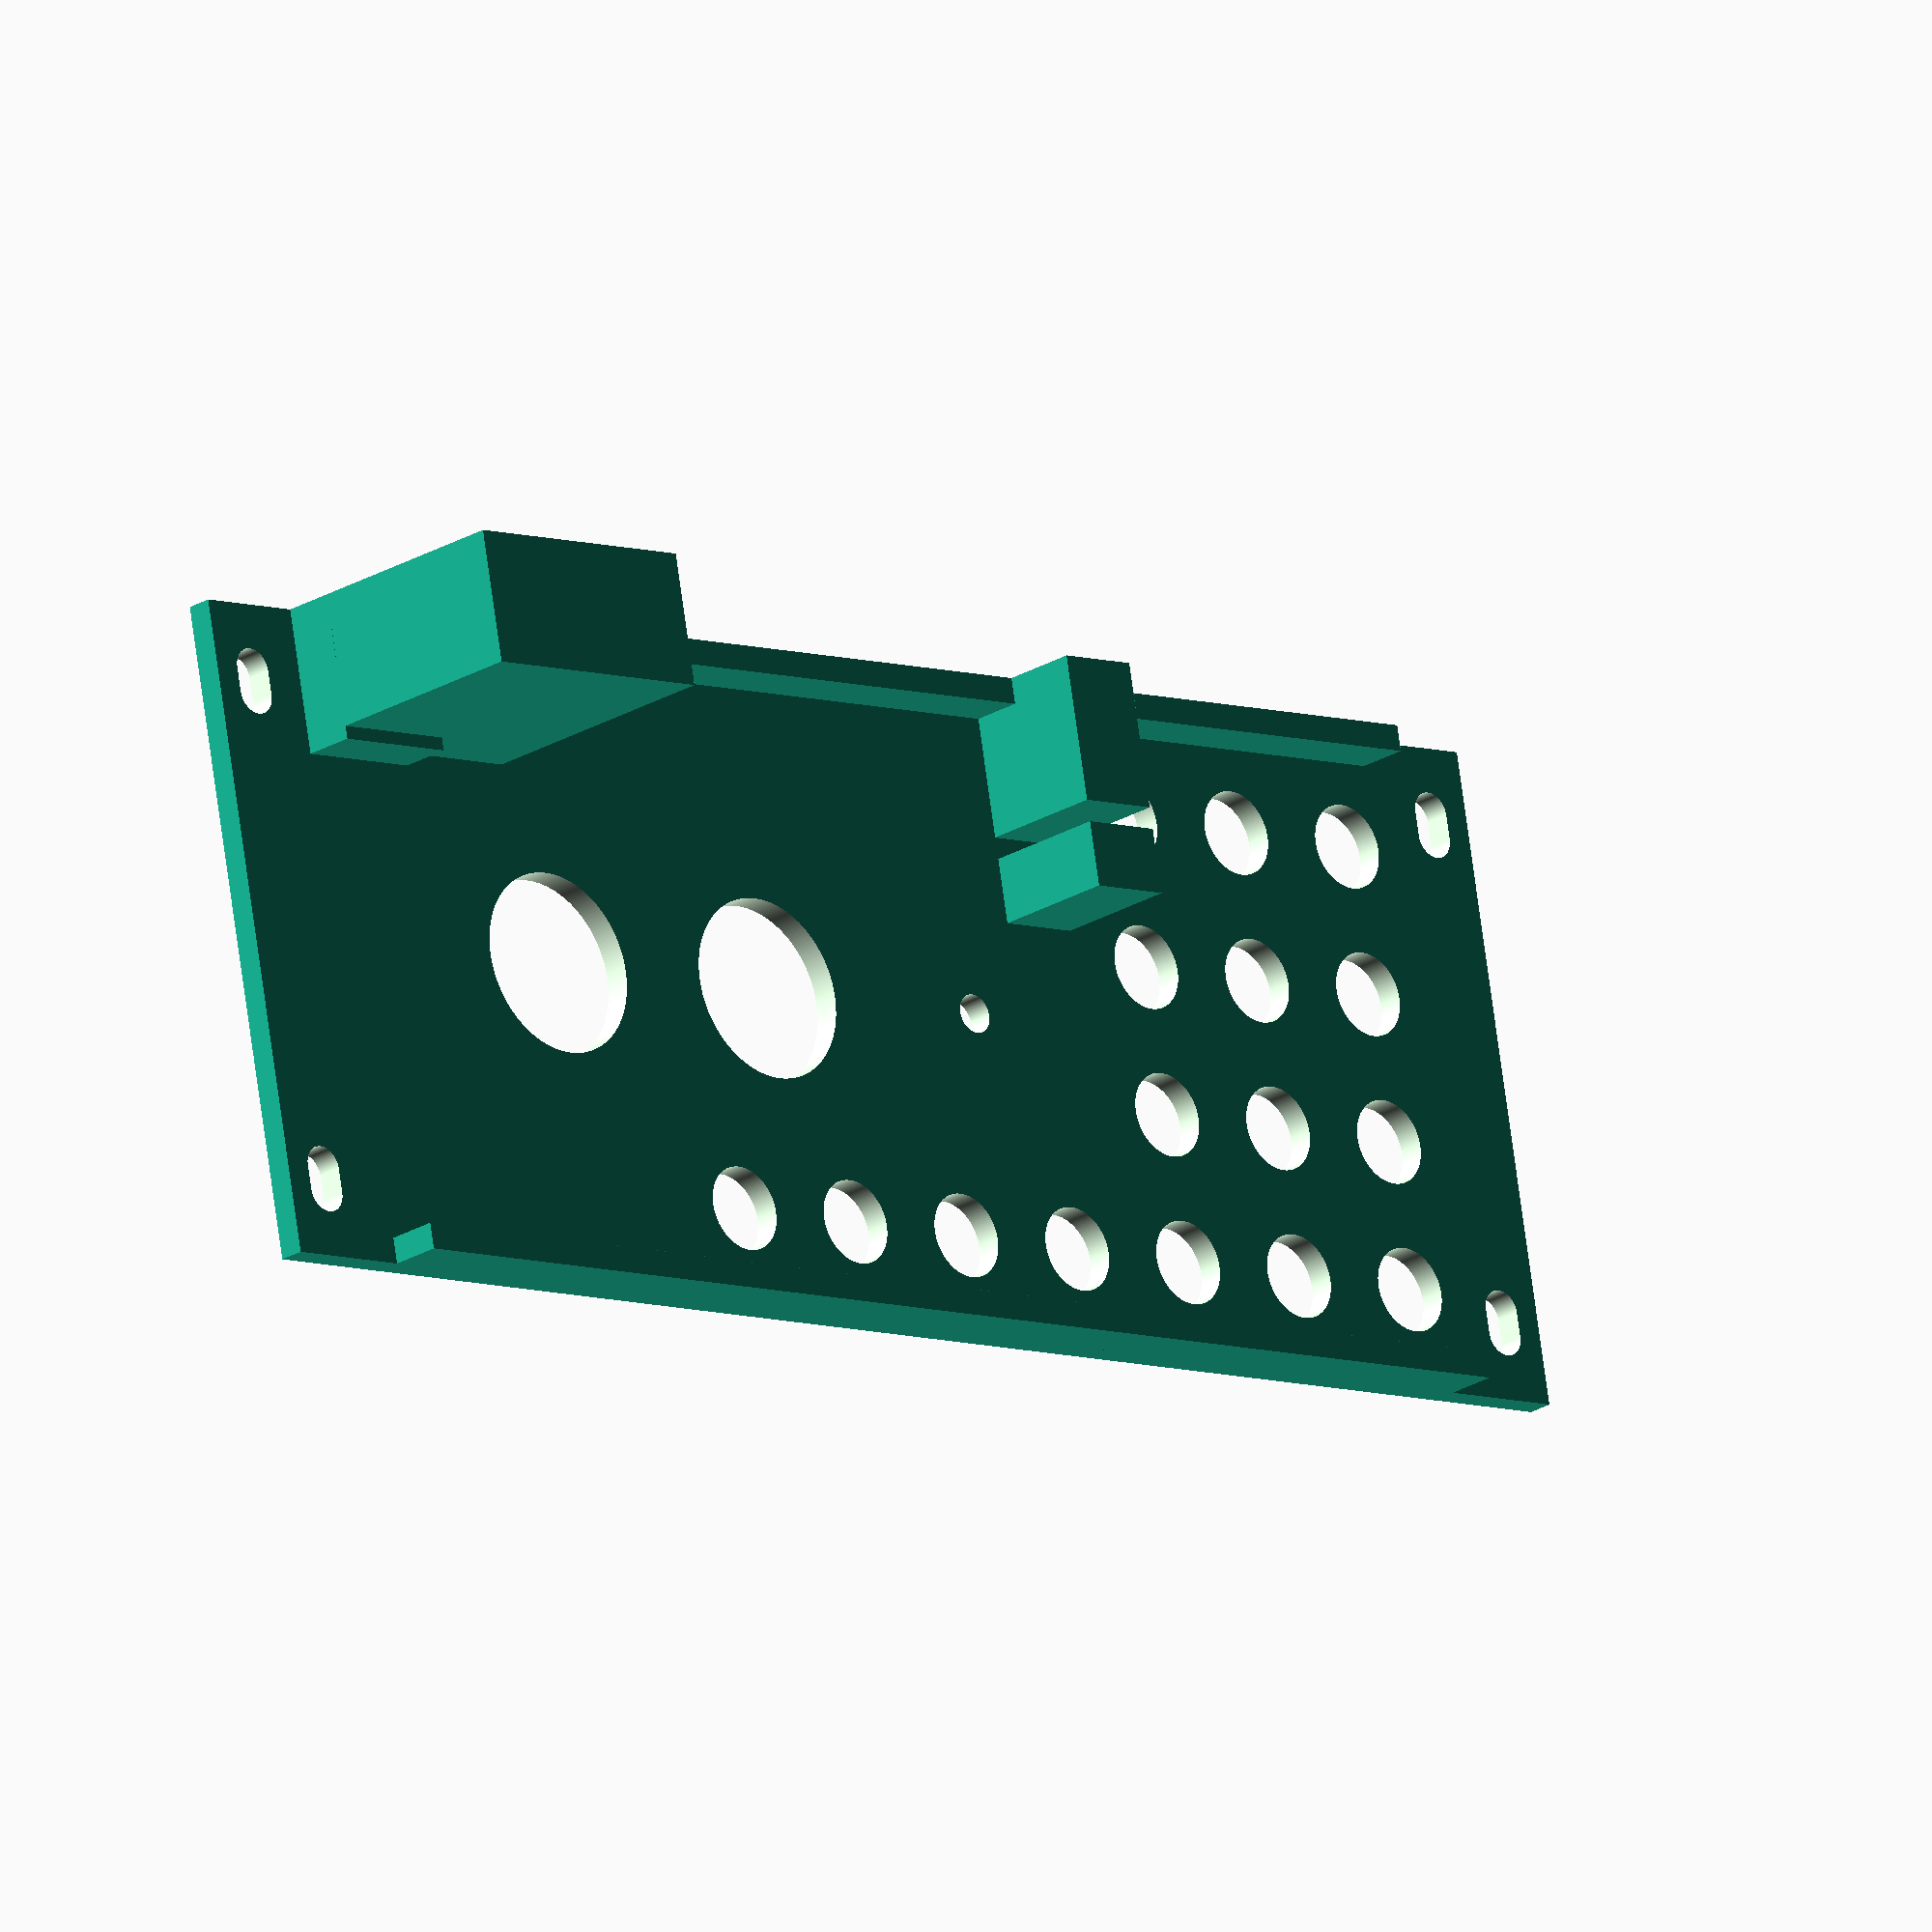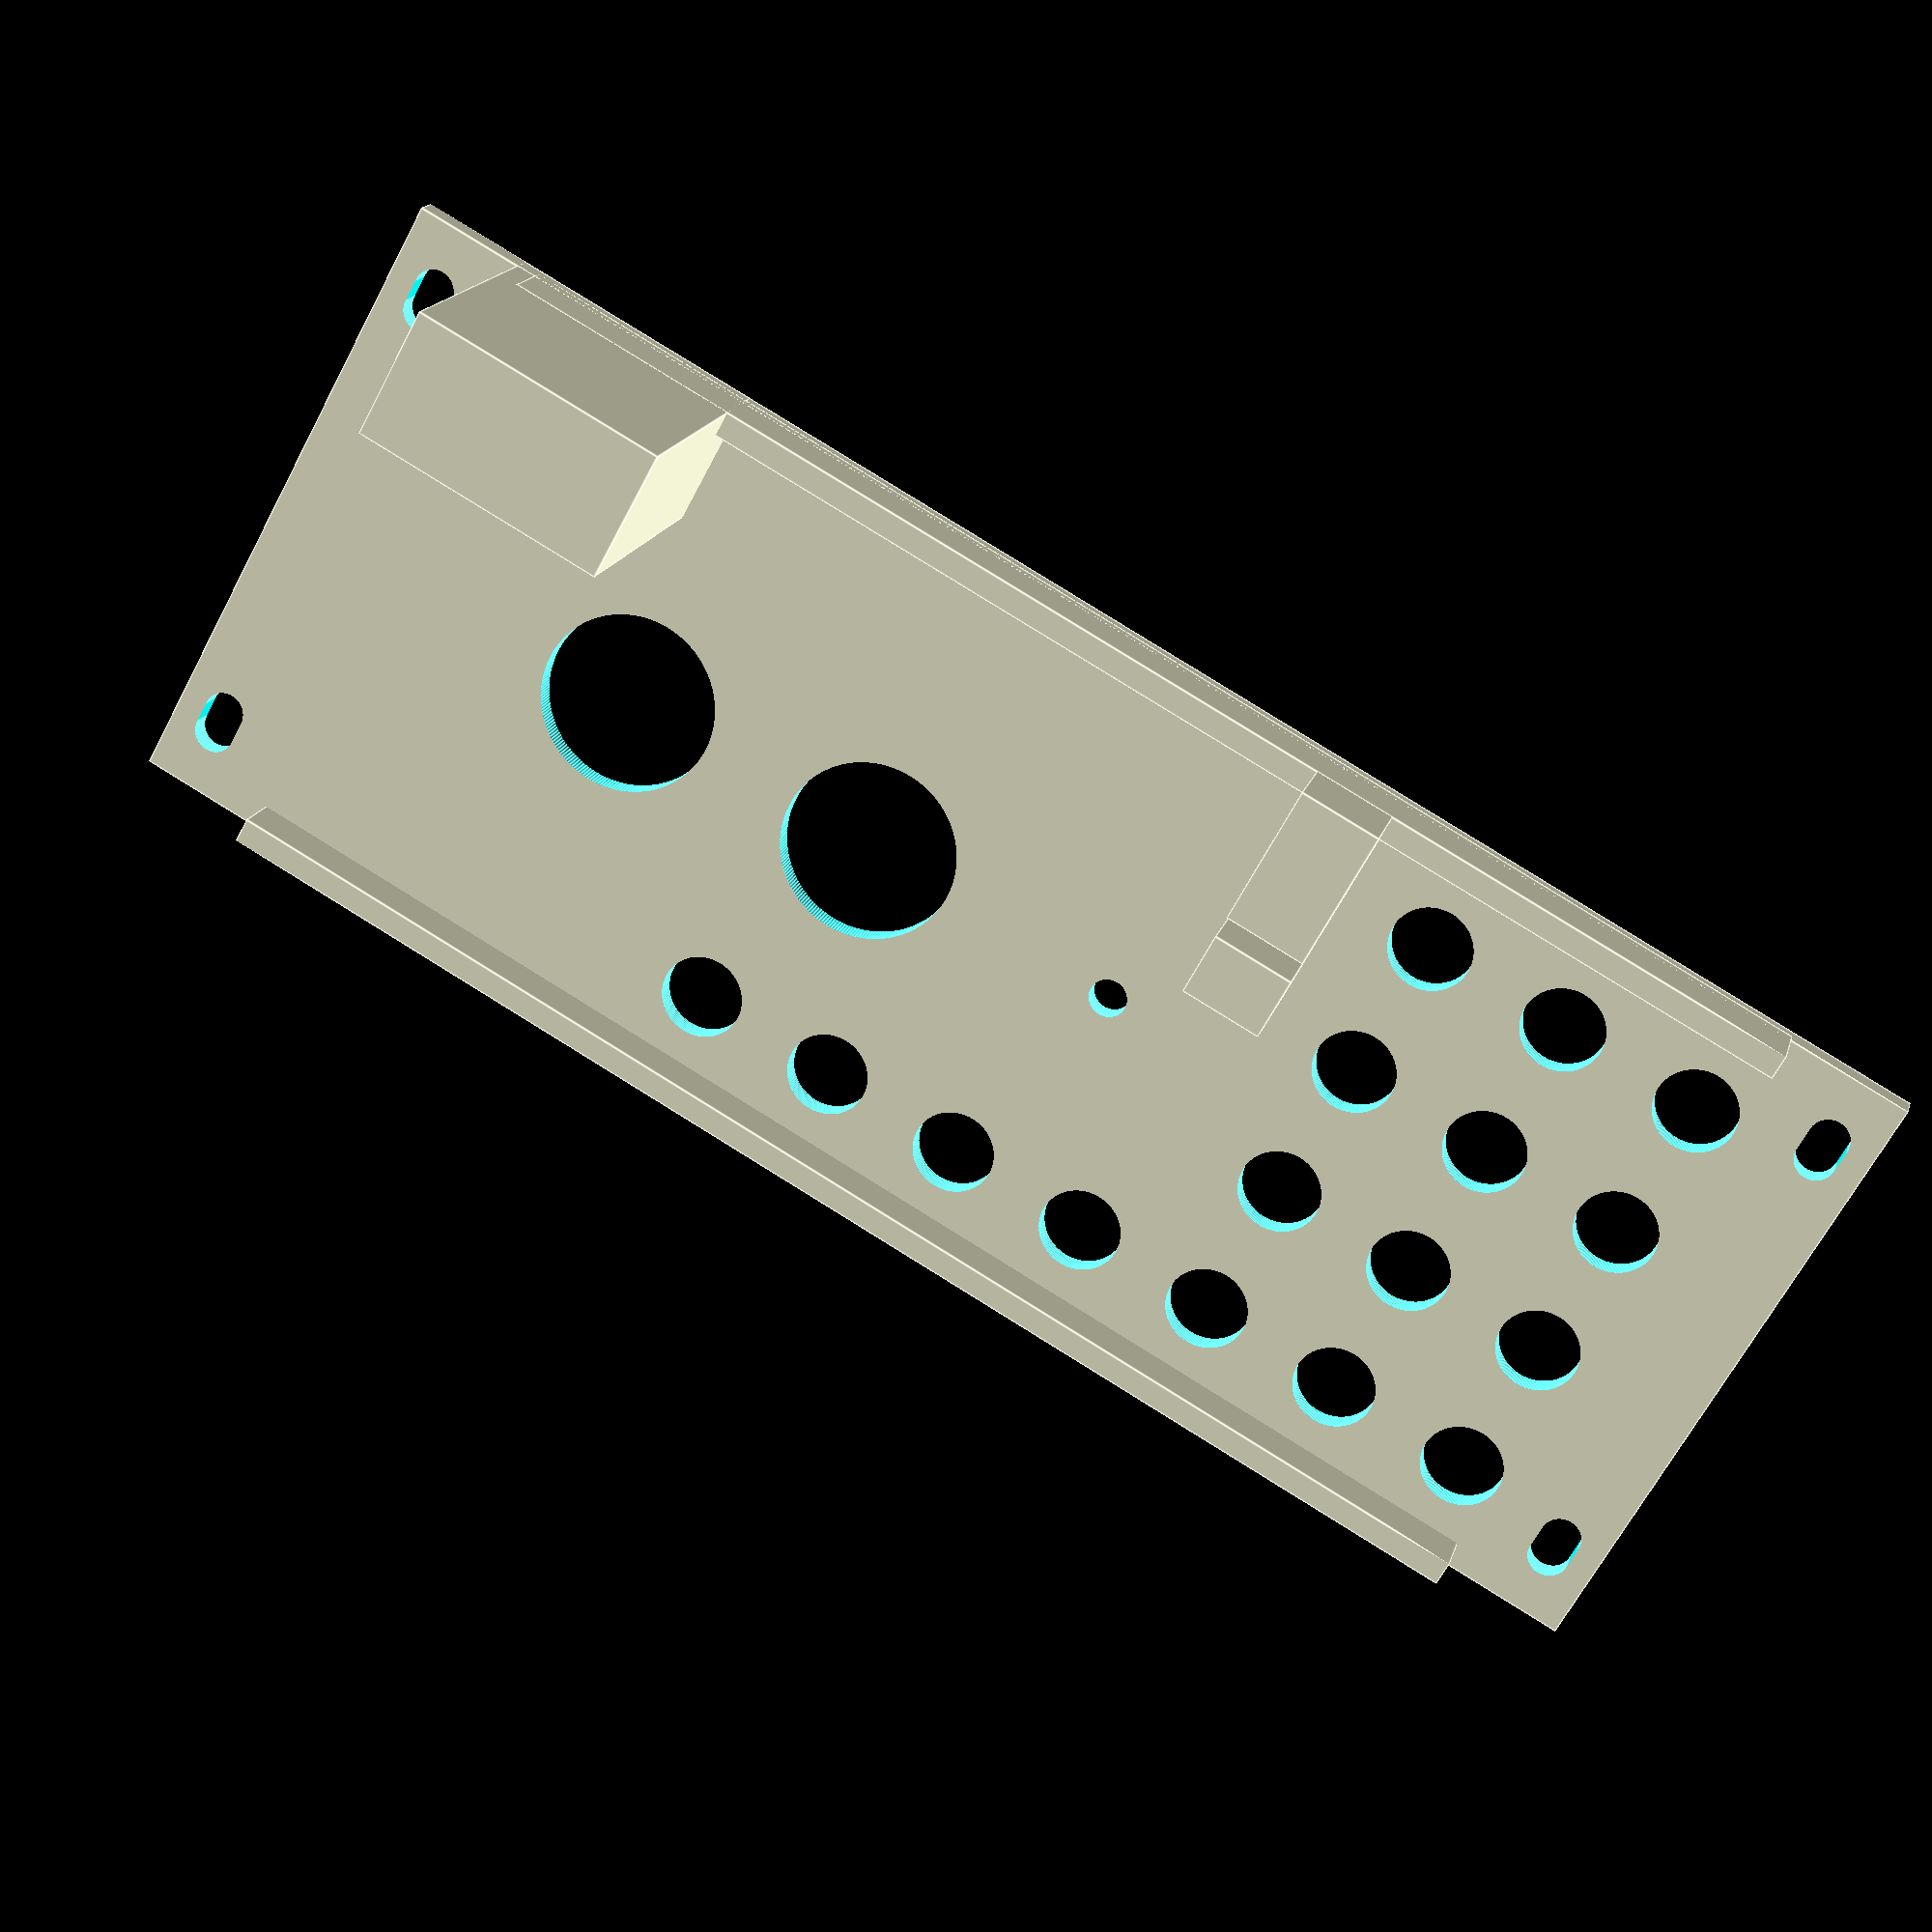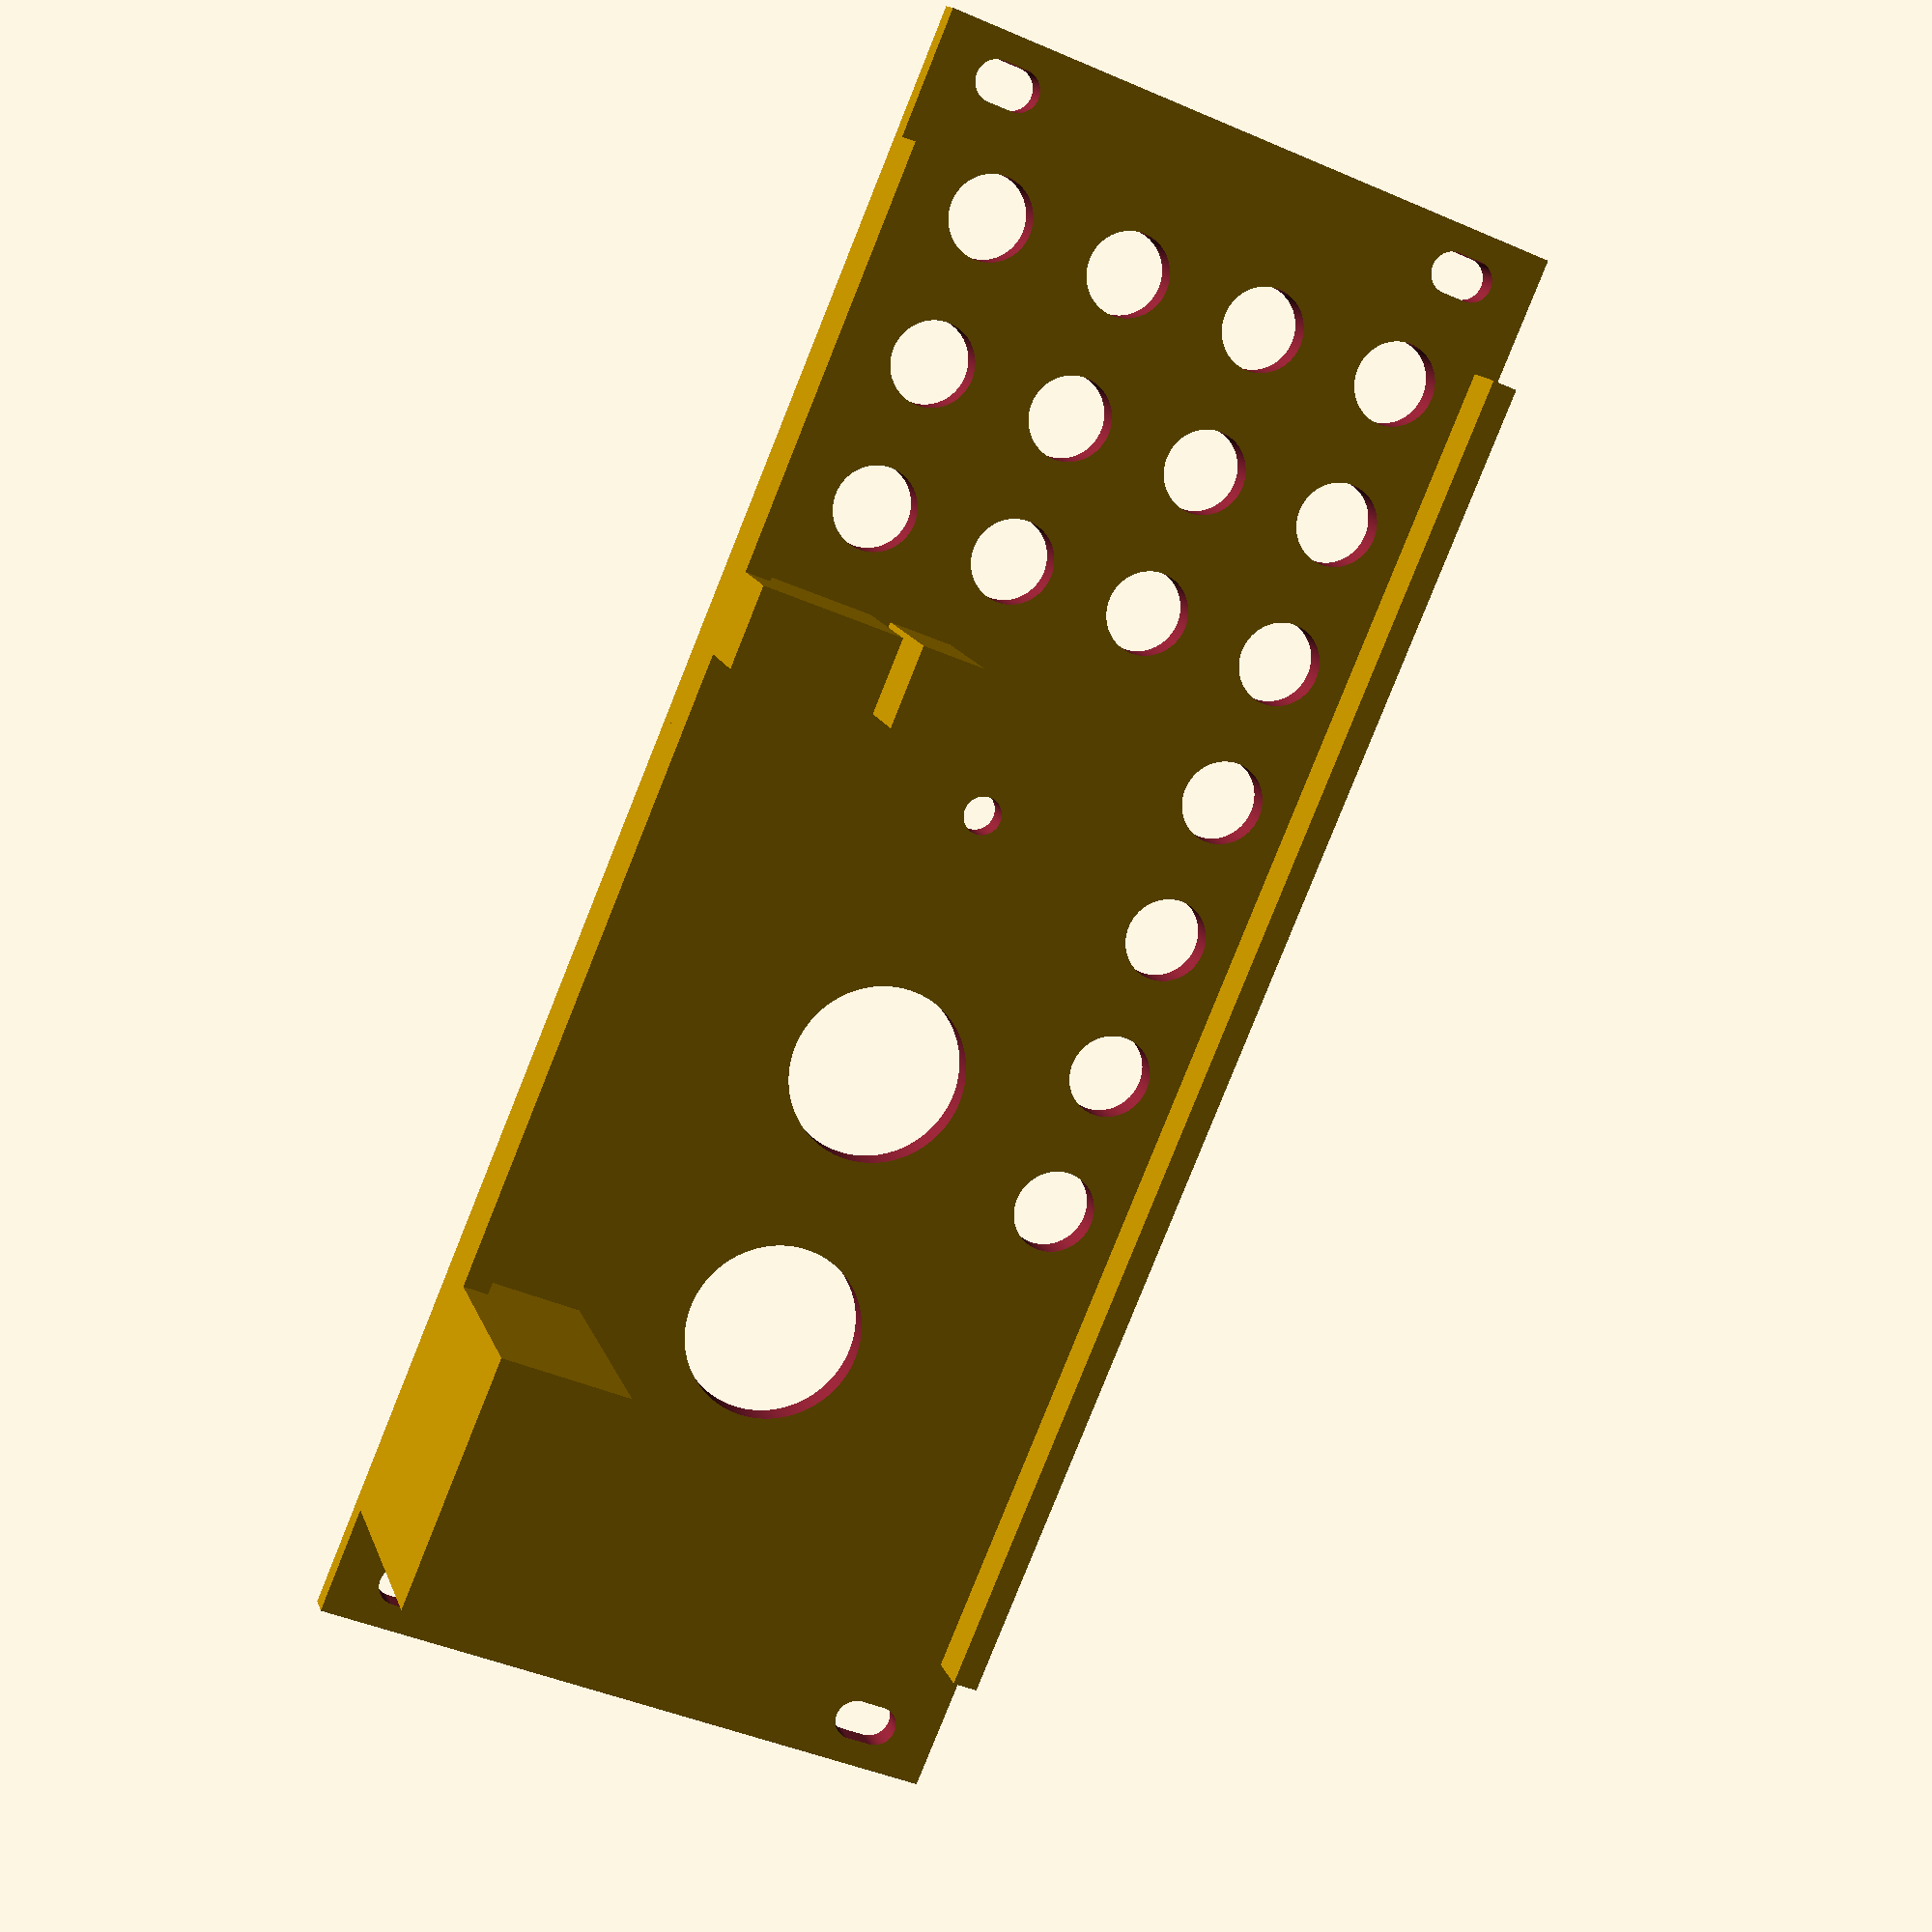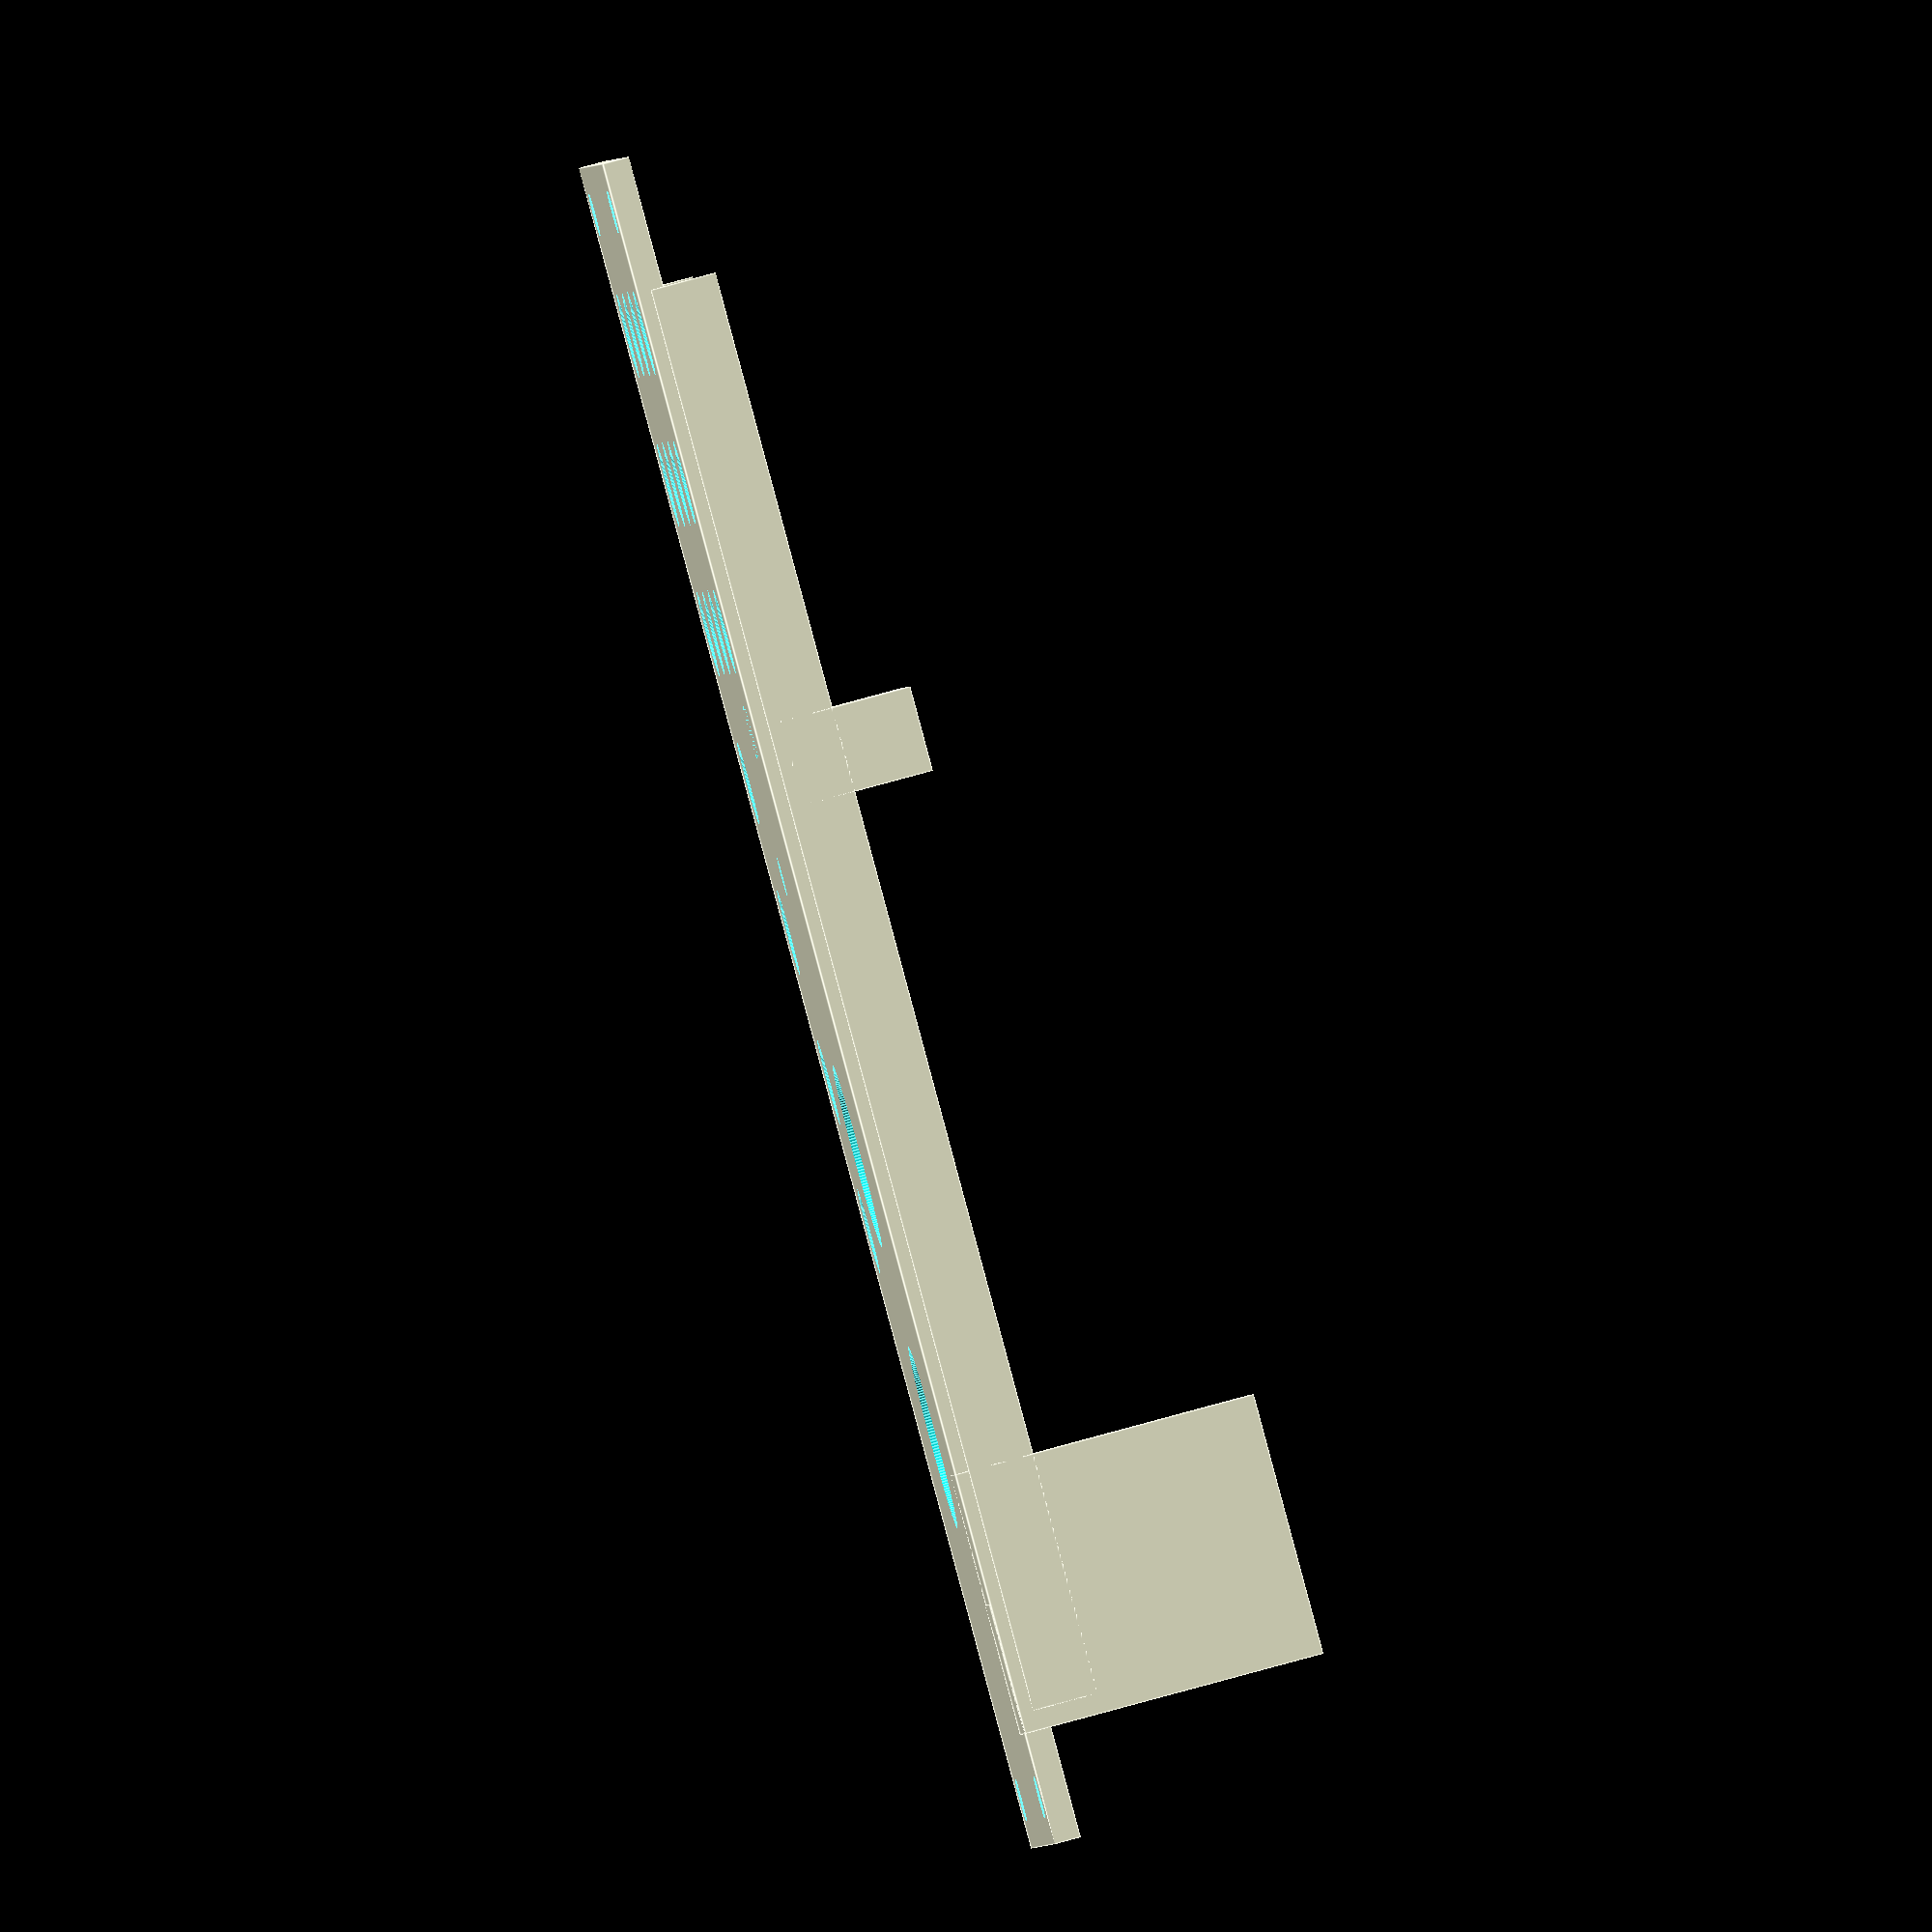
<openscad>
// Print logs:
//
// Eryone black, 215C Z offset -1.86 or so

panelThickness = 2;
panelHp = 10;
holeCount = 4;
holeWidth = 5.08;

walls = true;
wall_size = 5;

heightFudgeFactor = 1;
threeUHeight = 133.35 + heightFudgeFactor;     // 3U height
panelOuterHeight = 128.5 + heightFudgeFactor;
panelInnerHeight = 110;    // Rail clearance = ~11.675mm, top and bottom
railHeight = (threeUHeight-panelOuterHeight)/2;
mountSurfaceHeight = (panelOuterHeight-panelInnerHeight-railHeight*2)/2;

hp = 5.08;
panelWidth = panelHp * hp;
mountHoleDiameter = 3.2;
mountHoleRad = mountHoleDiameter/2;
hwCubeWidth = holeWidth-mountHoleDiameter;

offsetToMountHoleCenterY = mountSurfaceHeight/2;
offsetToMountHoleCenterX = hp; // 1hp margin on each side

echo(offsetToMountHoleCenterY);
echo(offsetToMountHoleCenterX);
echo("Pannel width: ", panelWidth);

$fn=200;

module eurorackPanel(panelHp,
                     mountHoles=2,
                     hw = holeWidth,
                     ignoreMountHoles=false) {
  difference() {
    cube([panelWidth,panelOuterHeight,panelThickness]);
    if(!ignoreMountHoles) {
      eurorackMountHoles(panelHp, mountHoles, holeWidth);
    }
  }
}

module eurorackMountHoles(php, holes, hw) {
 holes = holes-holes%2;
  eurorackMountHolesTopRow(php, hw, holes/2);
  eurorackMountHolesBottomRow(php, hw, holes/2);
}

module eurorackMountHolesTopRow(php, hw, holes) {
  translate([offsetToMountHoleCenterX,
             panelOuterHeight - offsetToMountHoleCenterY,
             0]) {
    eurorackMountHole(hw);
  }
  if(holes > 1) {
    translate([(hp*php) - hwCubeWidth - hp,
              panelOuterHeight - offsetToMountHoleCenterY,
              0]) {
      eurorackMountHole(hw);
    }
  }
  if(holes > 2) {
    holeDivs = php*hp/(holes-1);
    for (i = [1:holes-2]) {
      translate([holeDivs*i,
                 panelOuterHeight - offsetToMountHoleCenterY,
                 0]) {
        eurorackMountHole(hw);
      }
    }
  }
}

module eurorackMountHolesBottomRow(php, hw, holes) {
  // bottomRight
  translate([(hp*php)-hwCubeWidth-hp,
              offsetToMountHoleCenterY,
              0]) {
    eurorackMountHole(hw);
  }
  if(holes>1) {
    translate([offsetToMountHoleCenterX,
               offsetToMountHoleCenterY,
               0]) {
     eurorackMountHole(hw);
    }
  }
  if(holes>2) {
    holeDivs = php*hp/(holes-1);
    for (i = [1:holes-2]) {
      translate([holeDivs*i,
                 offsetToMountHoleCenterY,
		             0]) {
        eurorackMountHole(hw);
      }
    }
  }
}

module eurorackMountHole(hw) {
  // because diffs need to be larger than the object they are being
  // diffed from for ideal BSP operations
  mountHoleDepth = panelThickness+2;
    
  if(hwCubeWidth<0) {
    hwCubeWidth=0;
  }
  translate([0,0,-1]) {
    union() {
      cylinder(r=mountHoleRad, h=mountHoleDepth);
      translate([0,-mountHoleRad,0]){
        cube([hwCubeWidth, mountHoleDiameter, mountHoleDepth]);
      }
      translate([hwCubeWidth,0,0]) {
        cylinder(r=mountHoleRad, h=mountHoleDepth);
      }
    }
  }
}

module Board(x, y, tol=0.5, drawVolume=false) {
  // DIN specs:
  // eu.mouser.com/datasheet/2/46/Belden_06112018_MAB_5_SH-1370803.pdf
  translate([x, y, -1]) {
    // DIN #1  
    // From the top of the board to the middle of the
    // first DIN, there's ~23mm
    translate([0, -23, 0]) {
      cylinder(d=14, h=panelThickness+3);
    }
    // DIN #2
    translate([0, -23 - 21.2 - tol, 0]) {
      cylinder(d=14, h=panelThickness+3);
    }
    // Operating LED
    translate([0, -23 - 21.2 - tol - 21.5, 0]) {
      cylinder(d=3, h=panelThickness+3);
    }
  }
  // Contour
  if (drawVolume) {
    translate([x-7-5.5, y-77.5, -0.3]) {
      color([0.3, 0.1, 0.1]) {
	cube([14+5.5+4.5, 77.5, 0.5]);
      }
    }
  }
}

module Board2(x, y, drawVolume=false) {
  if (drawVolume) {
    translate([x+7+5.5, y-77.5, 2]) {
      color([0.3, 0.1, 0.1], 0.25) {
        cube([1.66, 77.5, 67]);
      }
    }
  }
}

module MountingBracket(x, y) {
  x_offset = 7 + 5.5 + 1.66;
  // Hole #1: support to be drilled with a hole
  translate([x+x_offset, y-77.5, 2]) {
    cube([11.24, 6.5, 10]);
  }
  translate([x+x_offset-1.67-5, y-77.5, 2]) {
    cube([5, 6.5, 10]);
  }
  // Support for the hole #2
  translate([x+x_offset+1, y-20, 0]) {
    cube([10.24, 20, 23]);
  }
  // Botton guide for second support
  translate([x+x_offset, y-10, 0]) {
    cube([10, 10, 6]);
  }
}

module 3dot5mm_plug(x, y, drawVolume=false) {
  translate([x, y, -1]) {
    cylinder(d=6.5, h=panelThickness+3);
  }
  if (drawVolume) {
    translate([x, y, -0.3]) {
      color([0.4,0.5,0.5]) {
        cylinder(d=8, h=0.5);
      }
    }
  }
}

module 3dot5mm_box(x, y) {
  translate([x - 5, y - 5.6, 2]) {
    color([0.3, 0.1, 0.1], 0.5) {
      cube([9, 10.5, 9]);
    }
  }
  translate([x - 3.8, y - 4.4, 11]) {
    color([0.3, 0.3, 0.1], 0.5) {
      cube([3.8+0.9*2, 3.7+4.4, 5]);
    }
  }
}

{ // Part paramaters
  // Draw the volumes - set to false to print.
  drawVolume = false;

  // Set to true to view a projection.
  project = false;
  project_z = 4;
  
  // 3.5mm jack spacings
  3dot5mm_spacing_x = 11.5;
  3dot5mm_spacing_y = 11.5;
  // 3.5mm main row, first jack location
  3dot5mm_row_x_offset = 7.75;
  3dot5mm_row_y_offset = 13;

  // 3.5mm second row, first jack location
  3dot5mm_row2_x_offset = 3dot5mm_row_x_offset;
  3dot5mm_row2_y_offset = 47.5;

  // Location of the two DIN connectors
  din_x_offset = 25.4;
  din_y_offset = 121;
}

module MTV16_Board() {
  difference () {
    eurorackPanel(panelHp, holeCount, holeWidth);
    Board(din_x_offset, din_y_offset, drawVolume=drawVolume);
    for(j = [0:2]) {
      for(i = [0:3]) {
	3dot5mm_plug(3dot5mm_row_x_offset + i*3dot5mm_spacing_x,
		     3dot5mm_row_y_offset + j*3dot5mm_spacing_y,
		     drawVolume);
      }
    }
    for(j = [0:3]) {
      3dot5mm_plug(3dot5mm_row2_x_offset,
		   3dot5mm_row2_y_offset + j*3dot5mm_spacing_y,
		   drawVolume);
    }
    translate([3dot5mm_row_x_offset + 3*3dot5mm_spacing_x - 1.5,
               3dot5mm_row_y_offset + 2.5*3dot5mm_spacing_y, 1]) {
      rotate([0, 180, 0]) {
	linear_extrude(height=1, convexity=5) {
	  text("1►", size=4, halign="center", font="Impact");
	}
      }
    }
  }

  Board2(din_x_offset, din_y_offset, drawVolume=drawVolume);
  MountingBracket(din_x_offset, din_y_offset);

  // Volume occupied by the 3.5mm jack mounts
  if (drawVolume) {
    for(j = [0:2]) {
      for(i = [0:3]) {
	3dot5mm_box(3dot5mm_row_x_offset + i*3dot5mm_spacing_x,
		    3dot5mm_row_y_offset + j*3dot5mm_spacing_y);
      }
    }
    for(j = [0:3]) {
      3dot5mm_box(3dot5mm_row2_x_offset,
		  3dot5mm_row2_y_offset + j*3dot5mm_spacing_y);
    }
  }

  if (walls) {
    size = [2,panelOuterHeight-20,wall_size];
    translate([0,10,1]){
      cube(size);
    }
    translate([panelWidth-2,10,1]) {
      cube(size);
    }
  }
}

if (project) {
  projection(cut=true) {
    translate([0, 0, -project_z]) {
      MTV16_Board();
    }
  }
} else {
  MTV16_Board();
}

</openscad>
<views>
elev=202.7 azim=79.3 roll=223.1 proj=o view=solid
elev=162.7 azim=118.7 roll=165.8 proj=p view=edges
elev=165.7 azim=22.7 roll=194.9 proj=p view=wireframe
elev=277.8 azim=262.3 roll=254.8 proj=o view=edges
</views>
